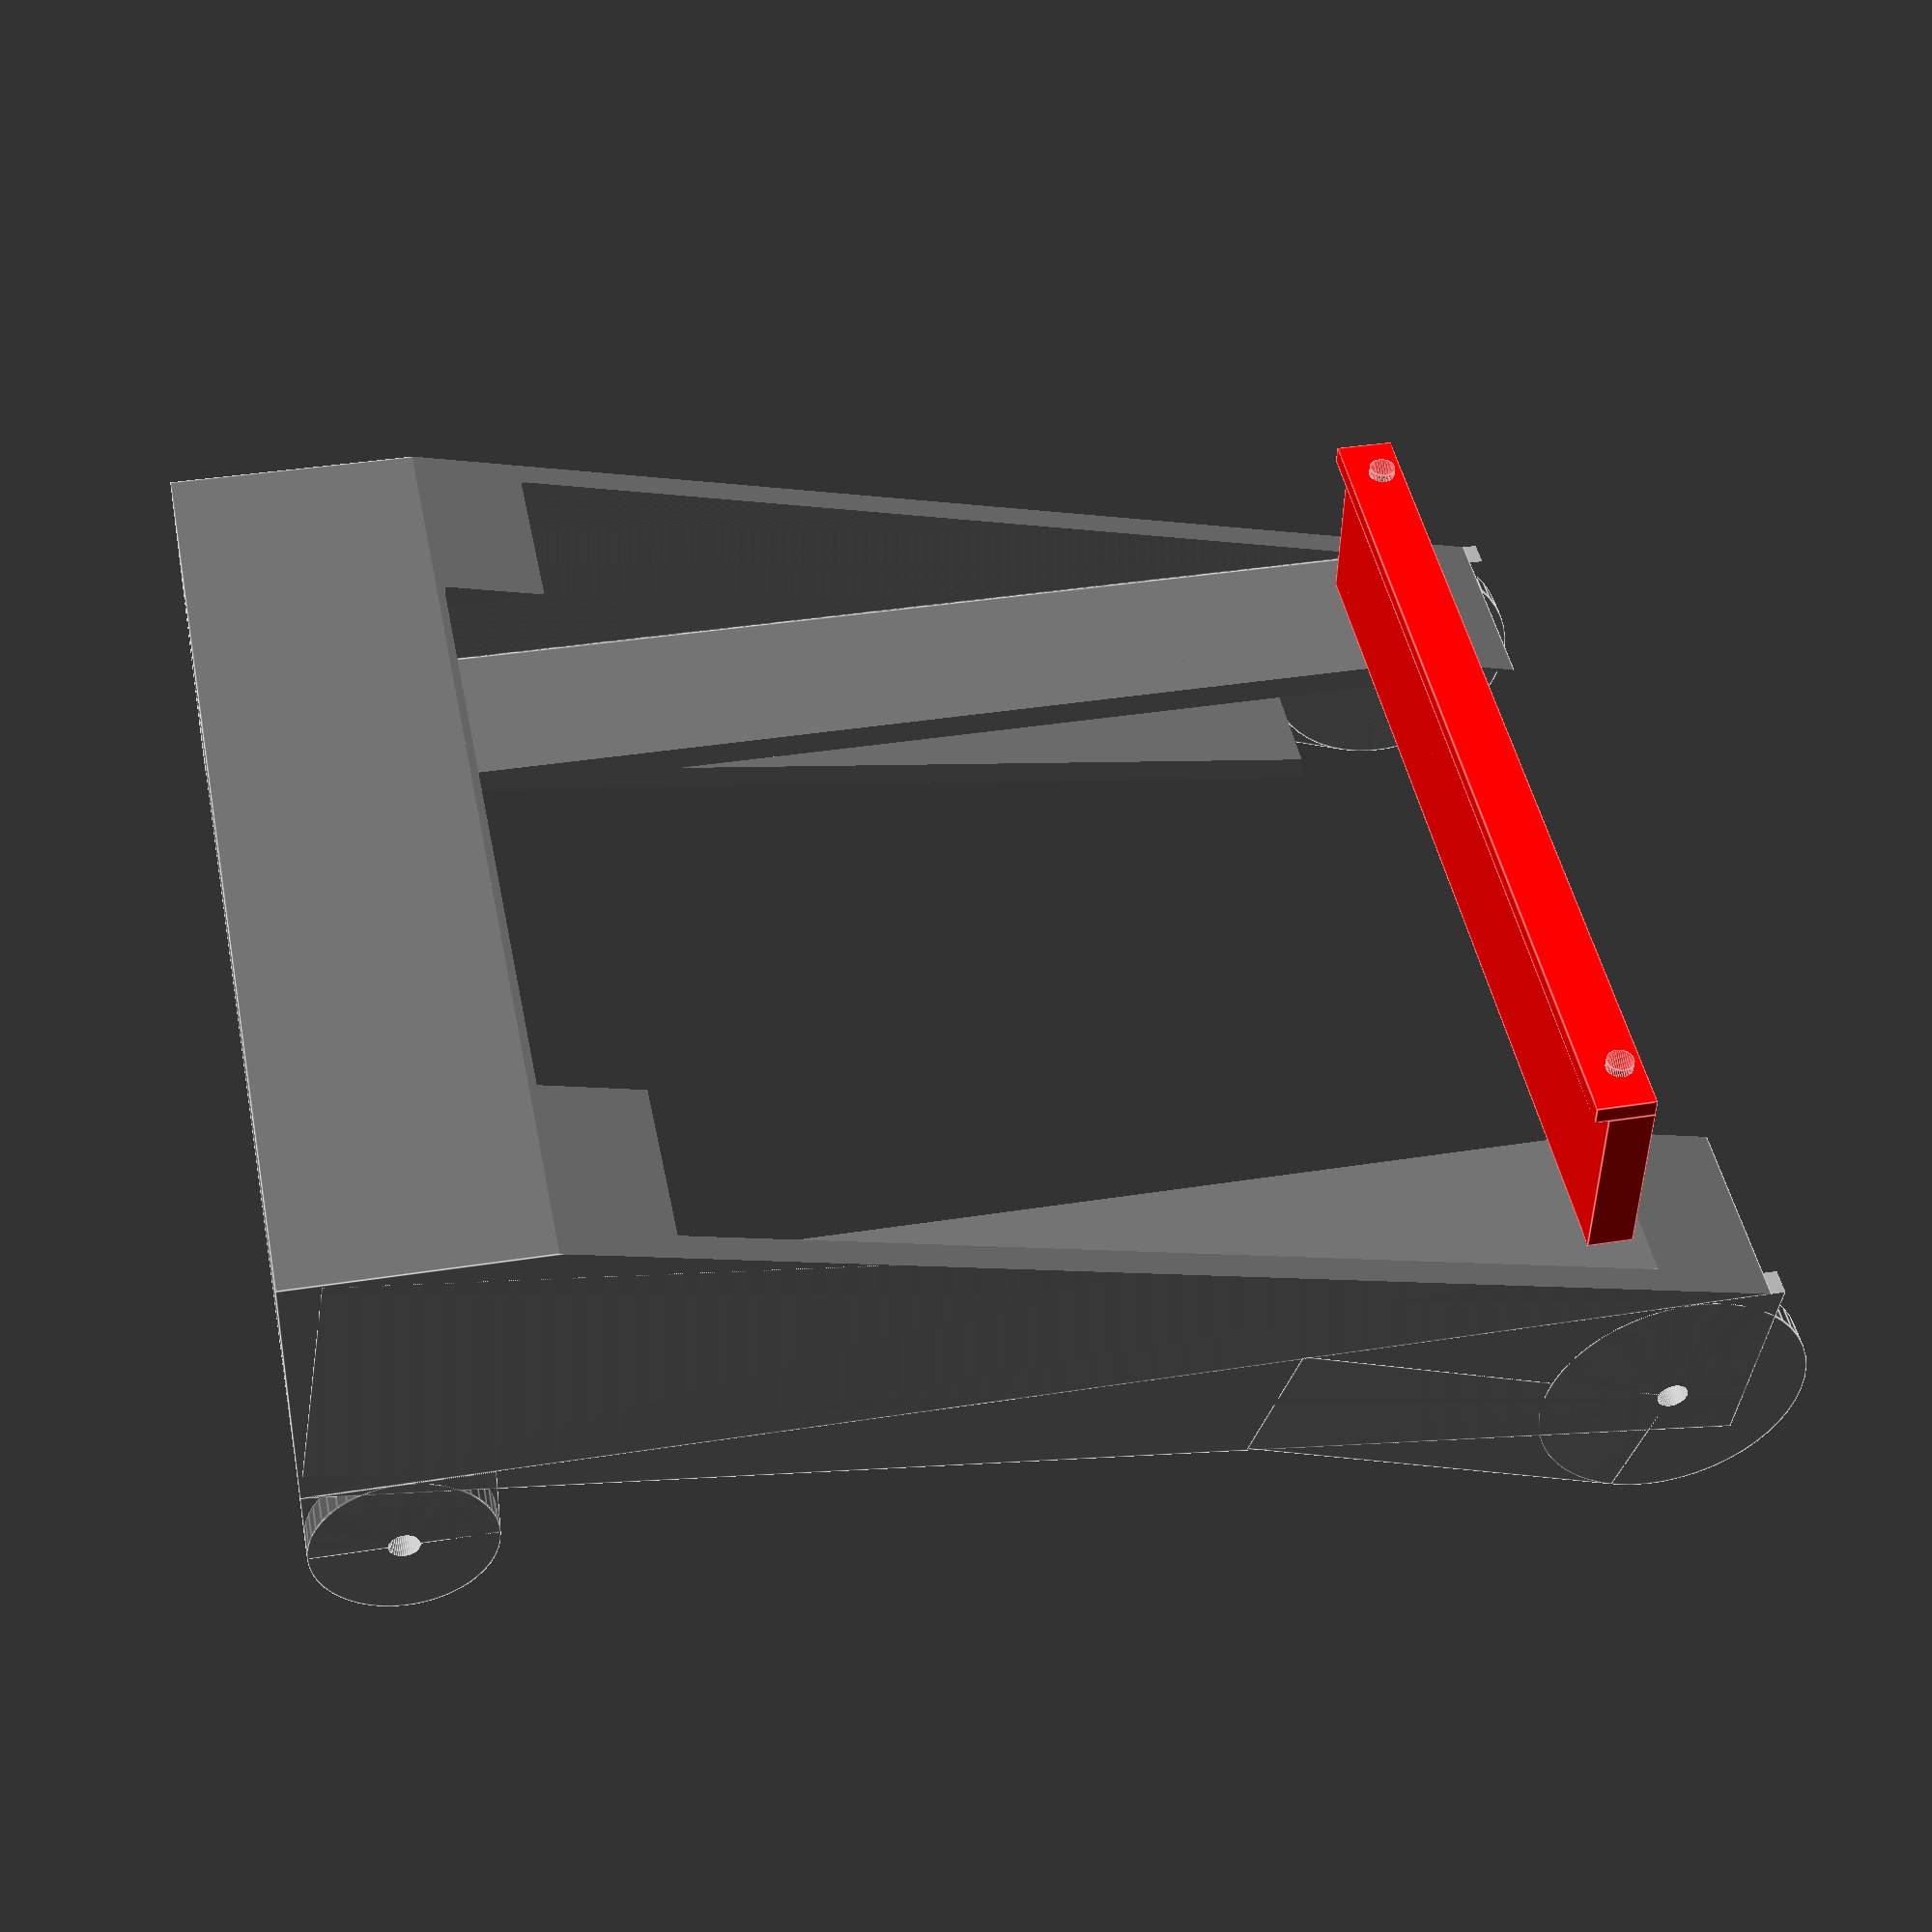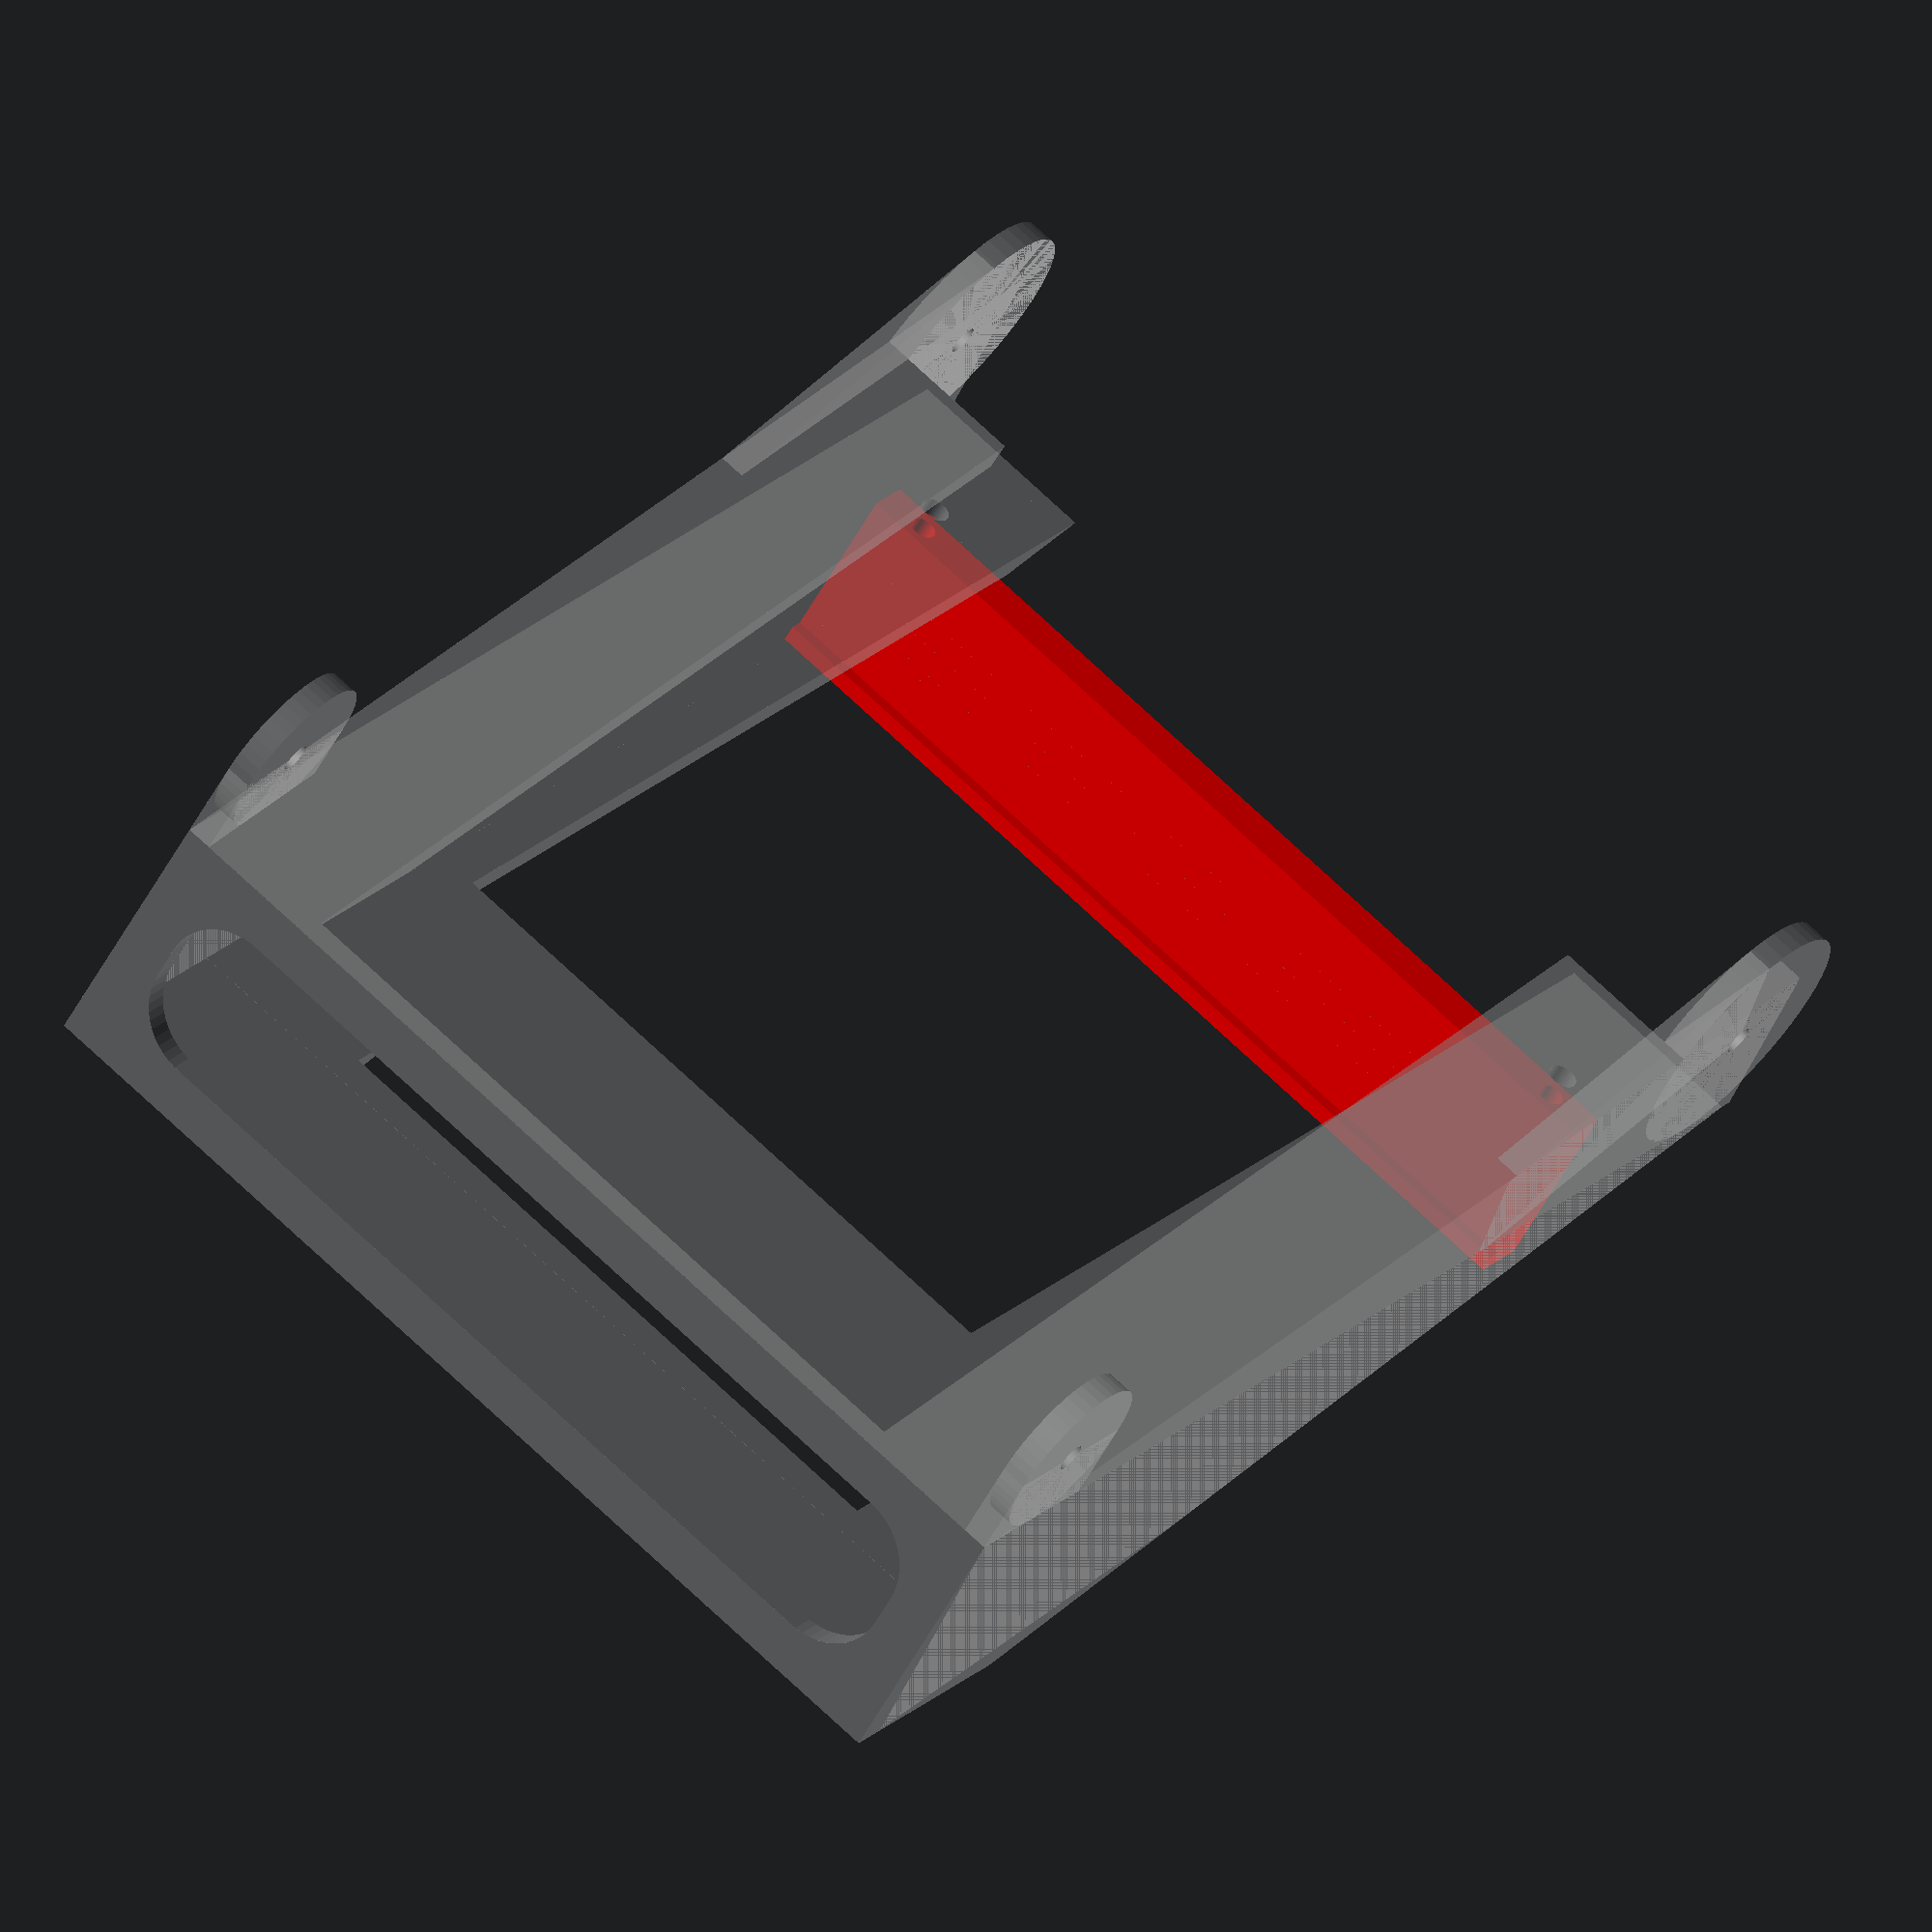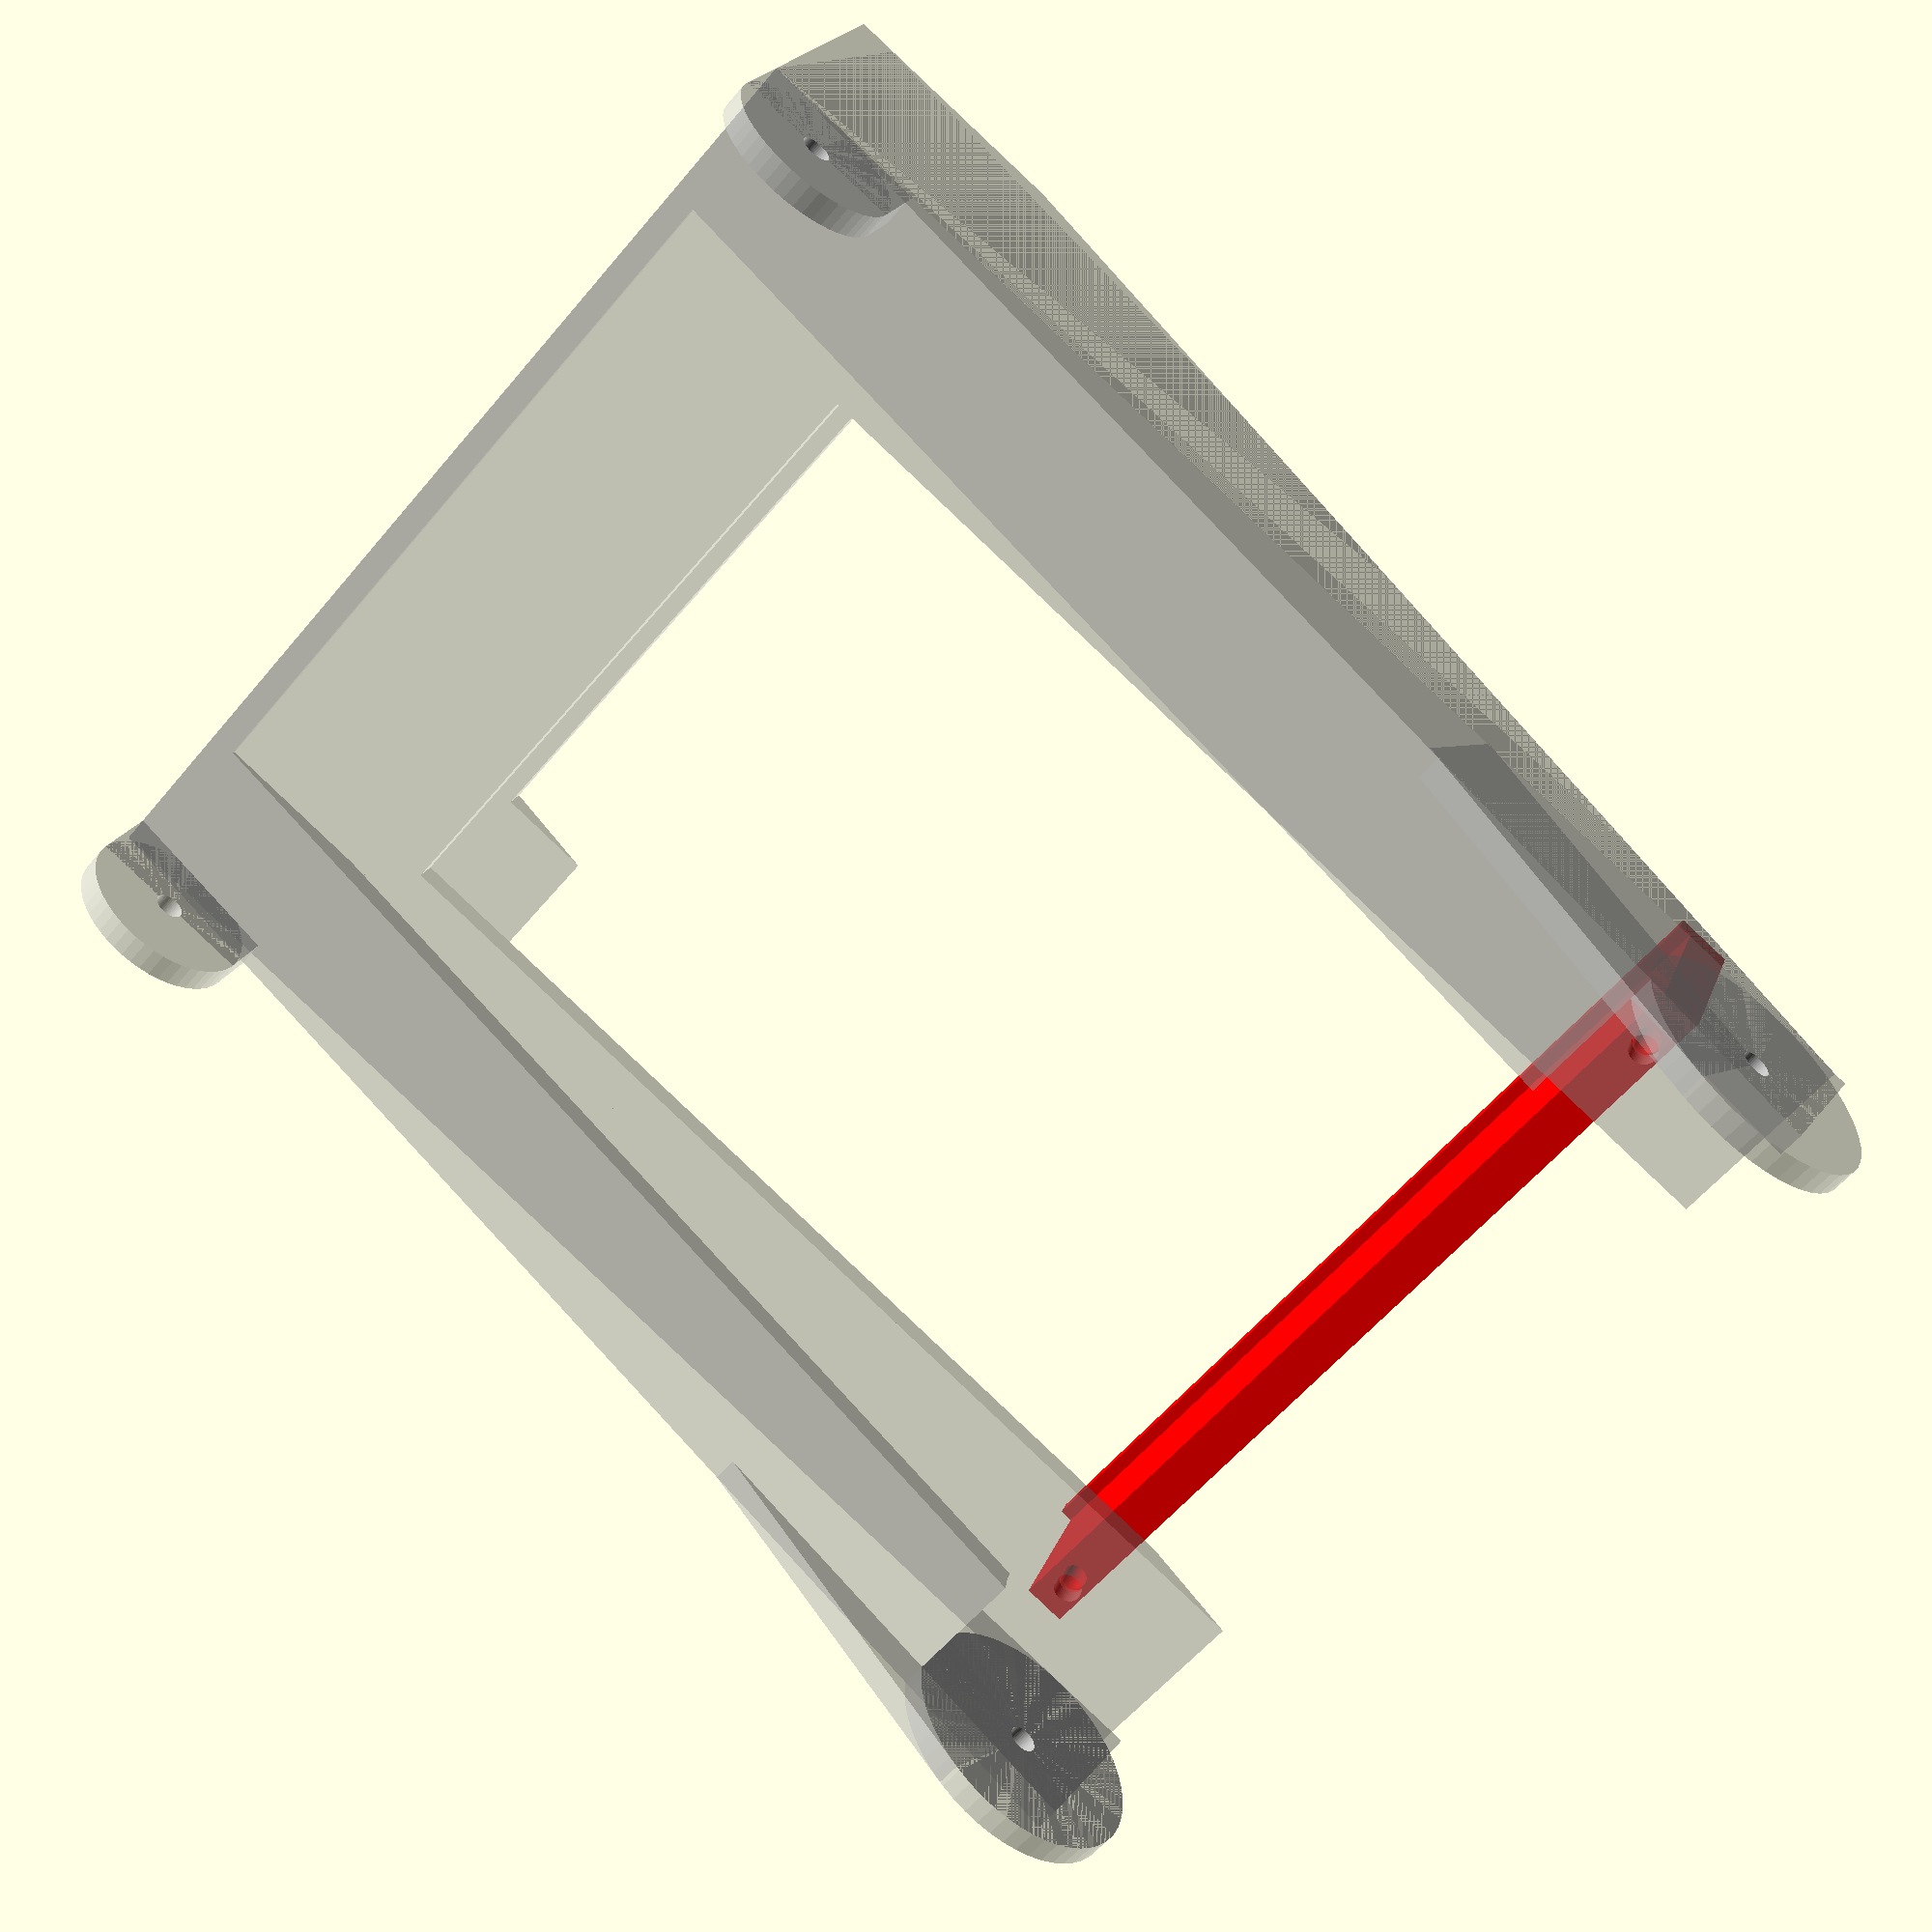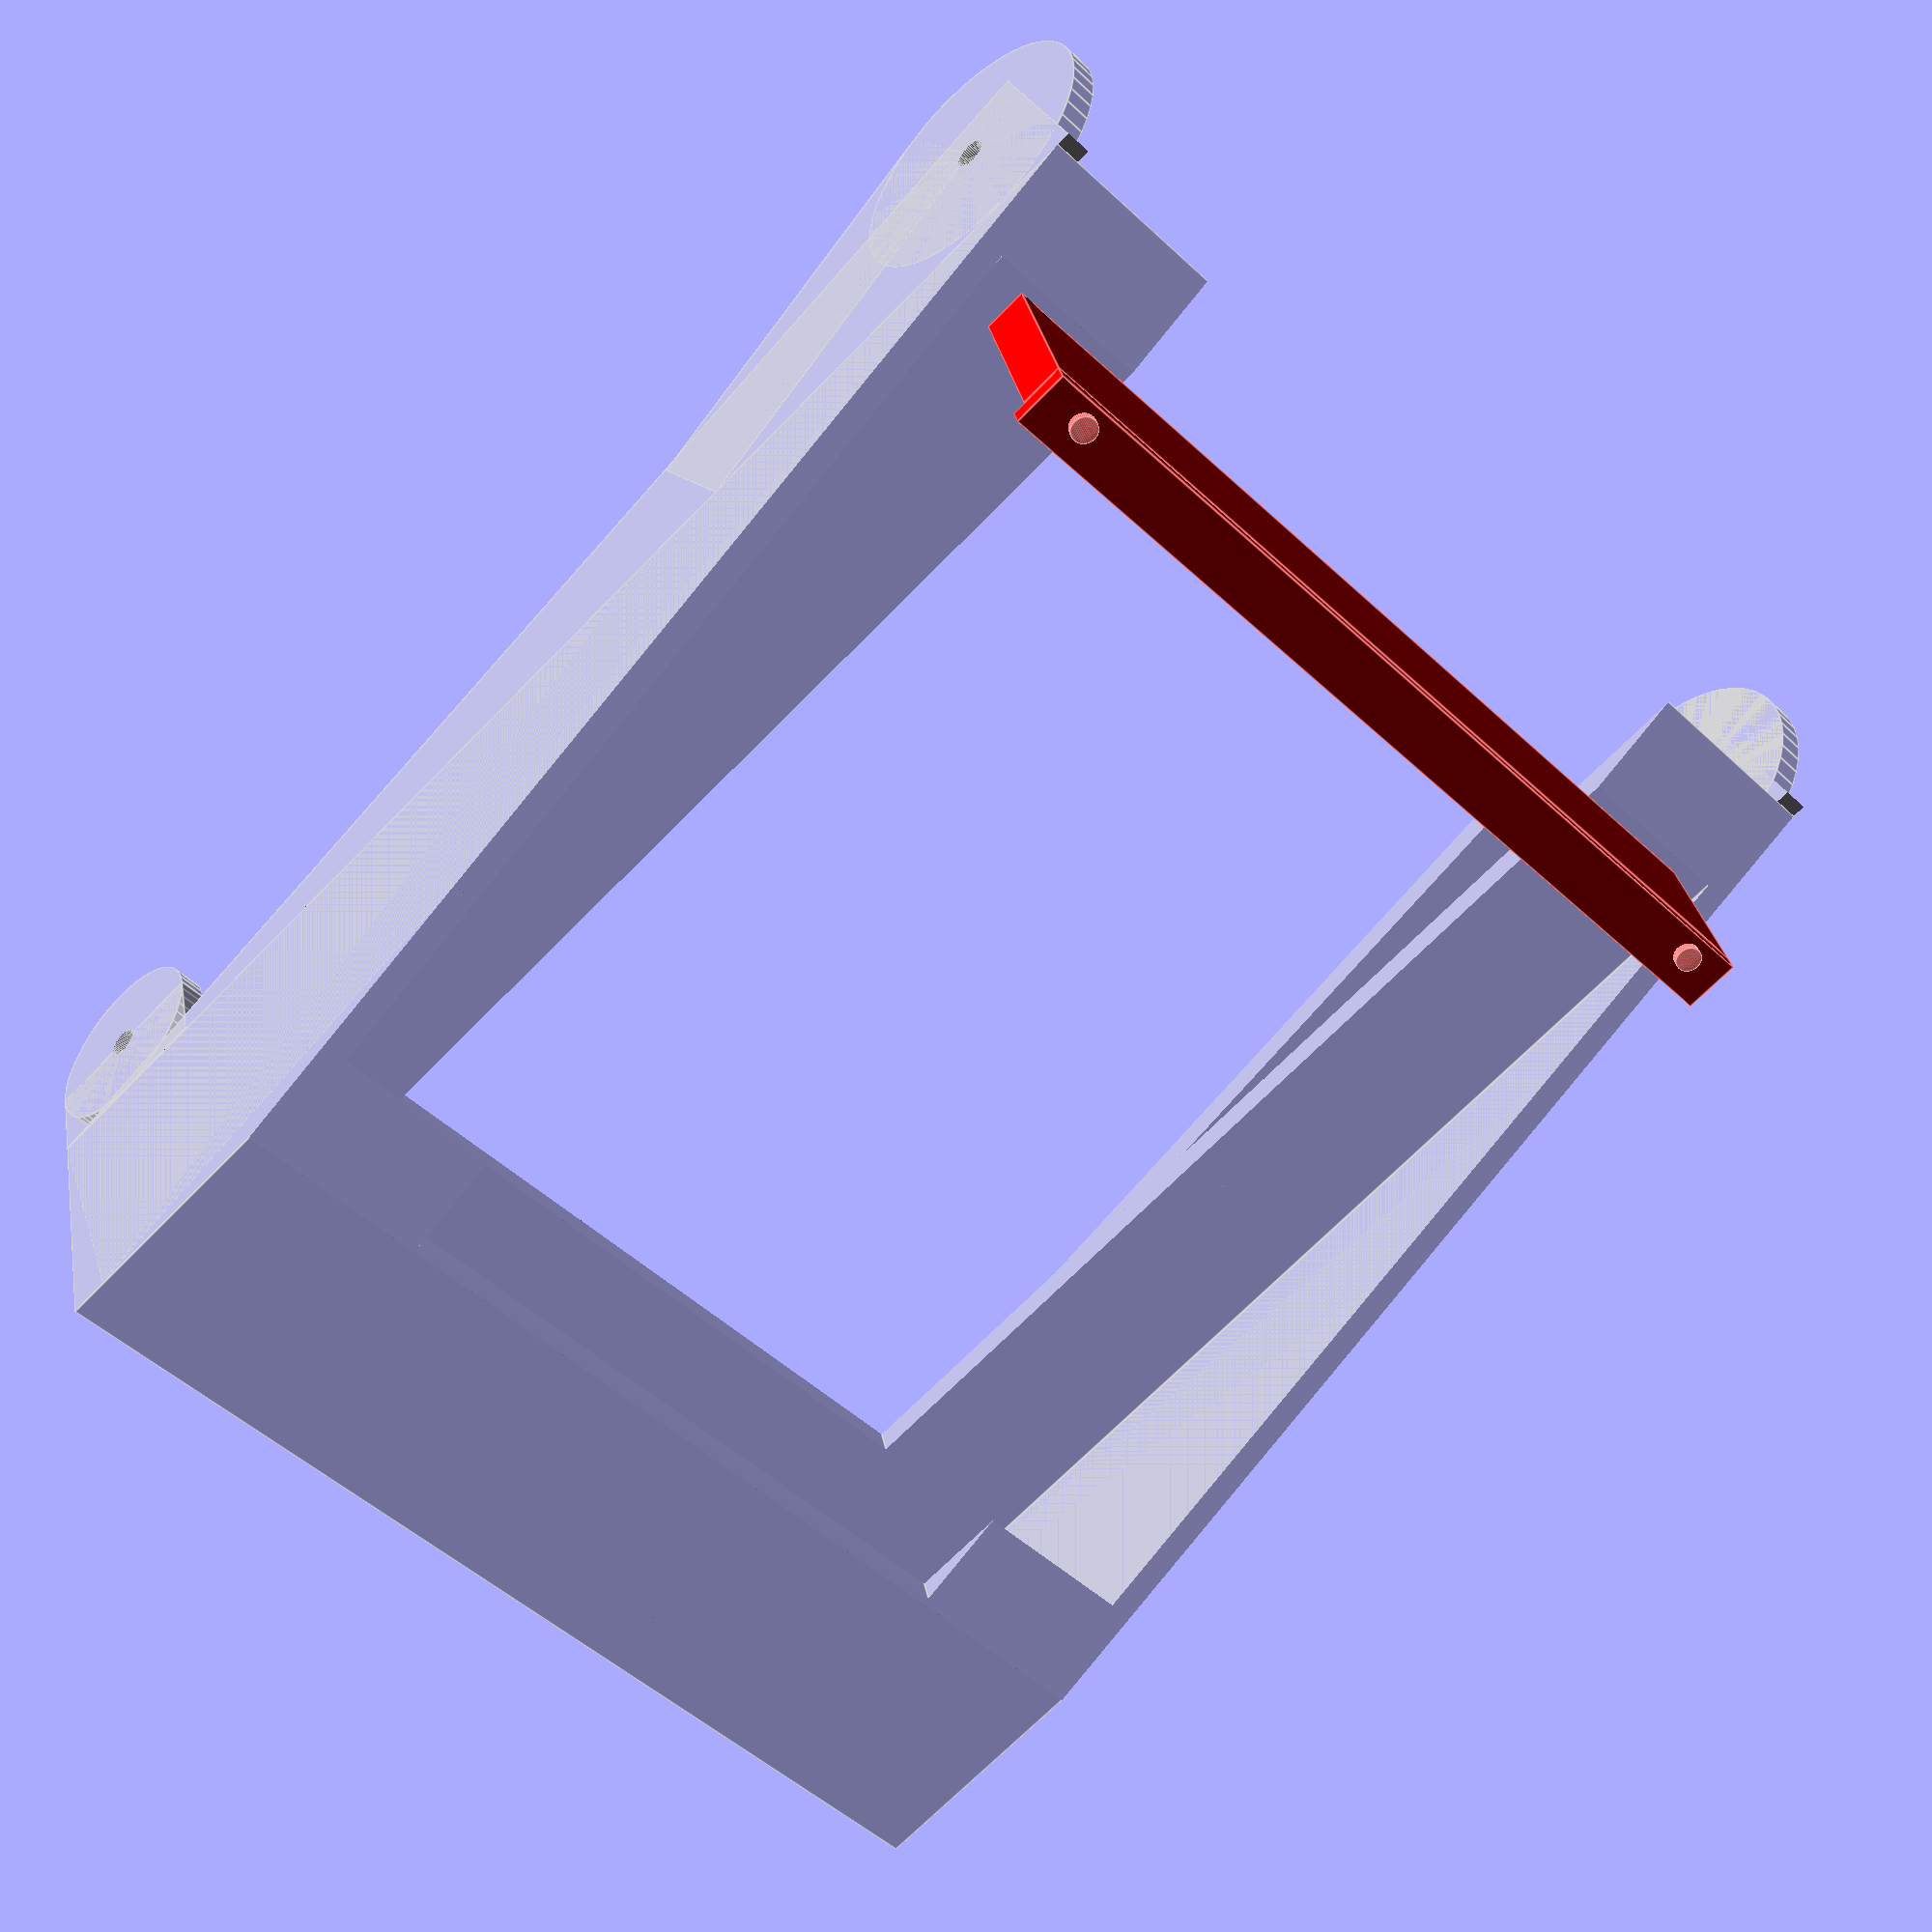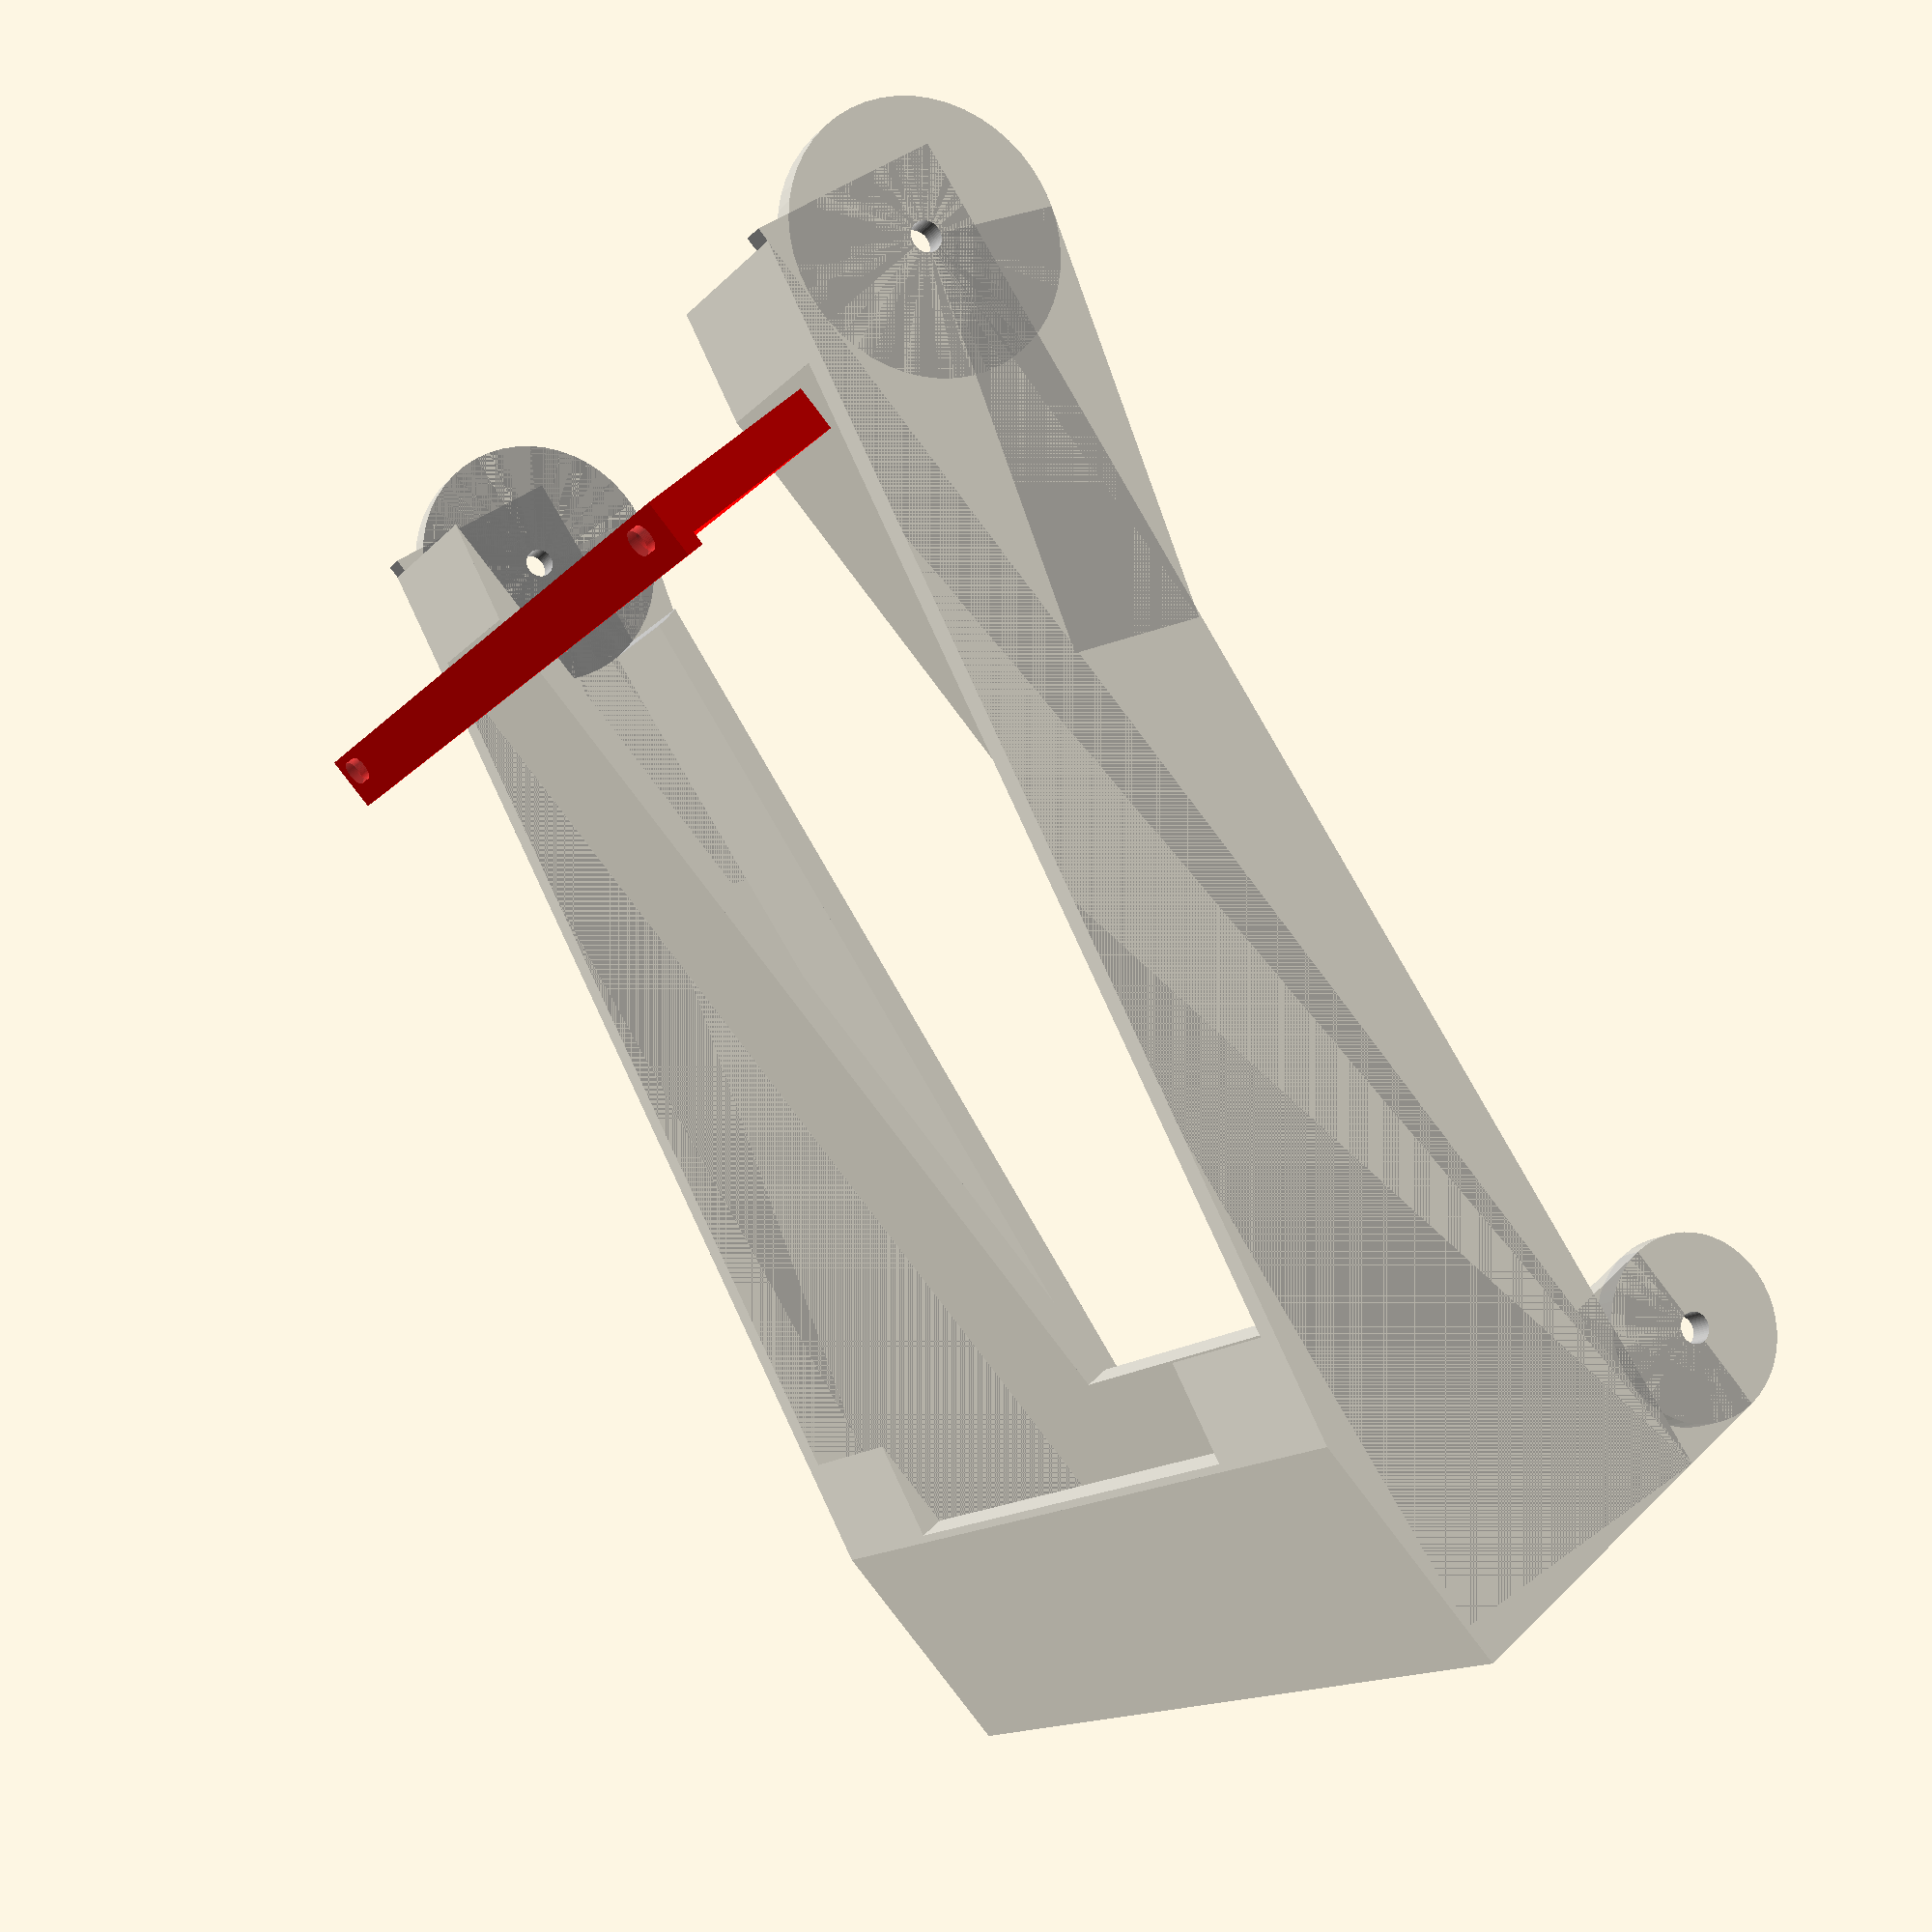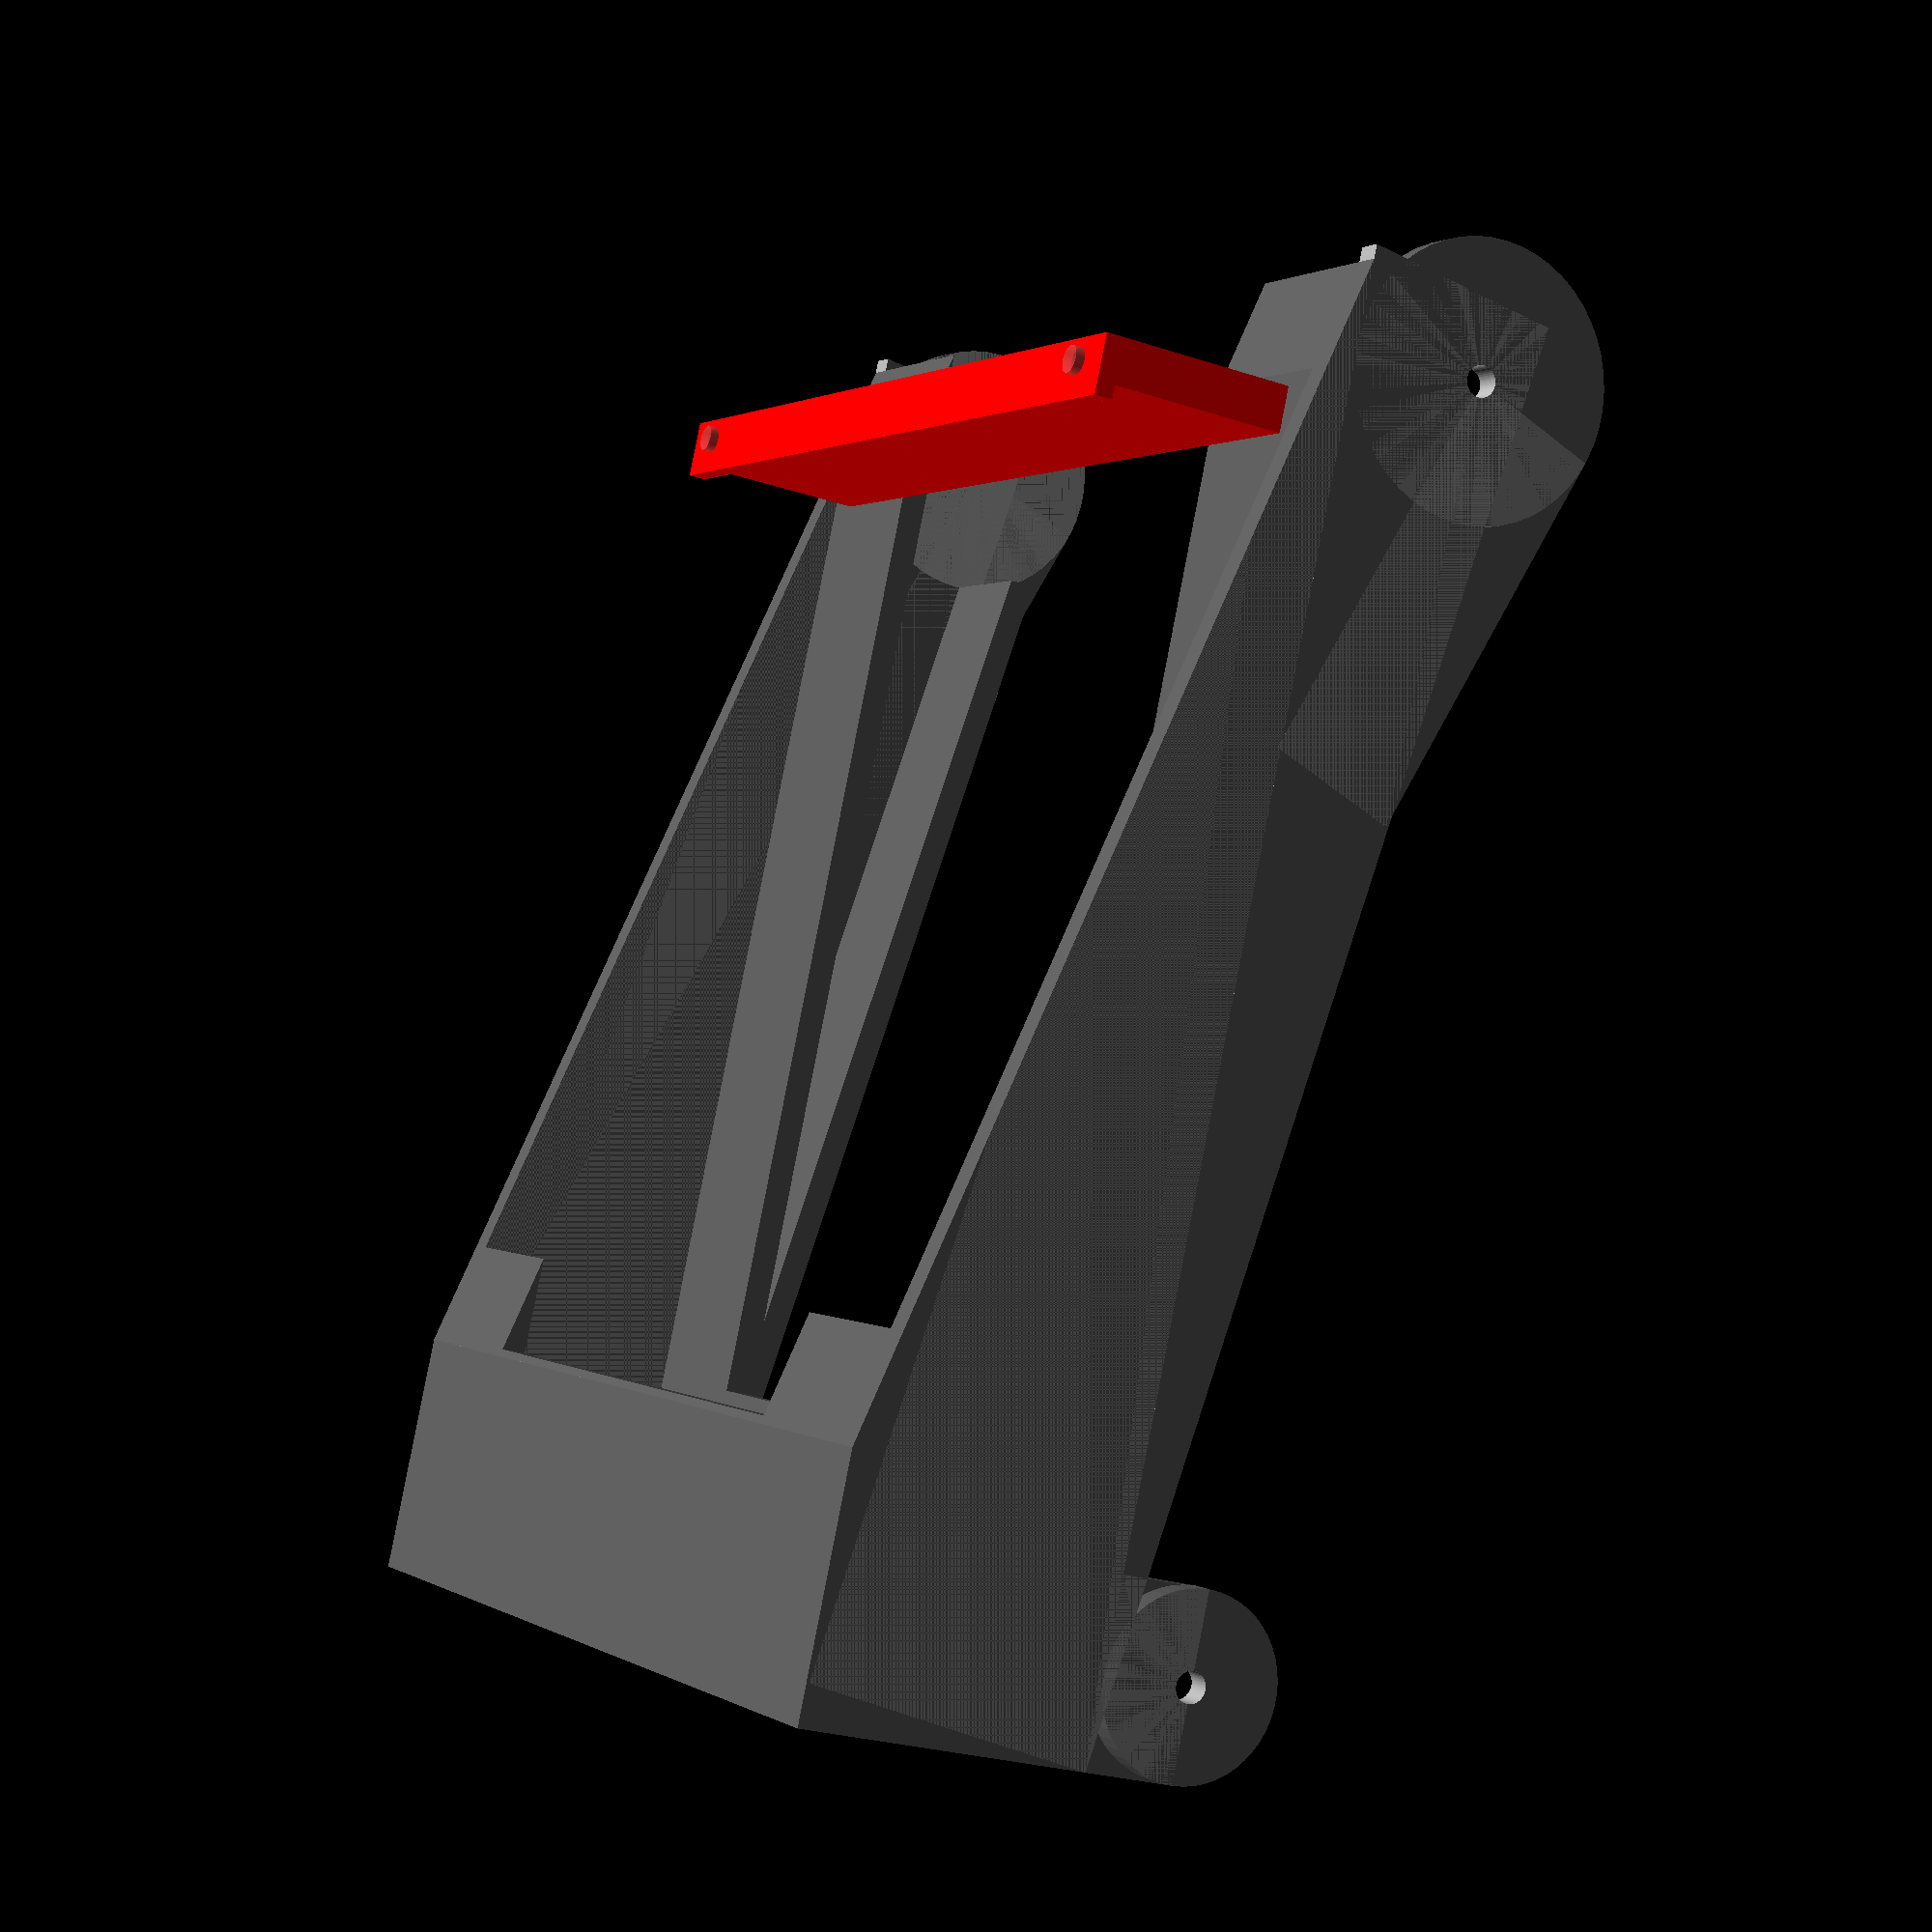
<openscad>

$fn = 50;

ra = 20;
rv = 30;

hia = 30;
bia = 17.0;
lia = 108.5;

sp = 3;

d = 3;

h = 150;
hl = 140;
b = bia + d + 2*sp;
l = lia + d + 2*sp;


ba = 7;
la = 10;

a1 = 4 + sp;
a2 = a1 + 33;
a3 = a2 + 54;

ang = 14;


spa = 2;
da = 0.7;

ro = 5;
bk = 5;
rs = 6/2;
rsb= 3.2/2;
lo = 75;

lls = 15;
angs = 8;

Wr = 8;

rla = 10;
rli = 1.7;
rlisd = 3;

rhla = 15;

anglh = 20;

%difference(){
	
	union(){
		rotate([angs,0,0]){
			difference(){
				cube([l+2*d,b+2*d,h+2*d]);
	
				translate([d,d,d]) cube([l,b+2*d,h+2*d]);
				translate([d+lls,-d,d]) cube([l-lls*2,b+2*d,h+2*d]);
	
			}
		}
		translate([0,-rla,rla]) rotate([0,90,0]) cylinder(r=rla,h=d);
		translate([0,-rla,0]) cube([d,rla,2*rla]);
		translate([lia+sp*2+d*2,-rla,rla]) rotate([0,90,0]) cylinder(r=rla,h=d);
		translate([lia+sp*2+d*2,-rla,0]) cube([d,rla,2*rla]);
		translate([0,-rhla,+h-d]) rotate([0,90,0]) cylinder(r=rhla,h=d);
		translate([0,-rhla,+h-d]) rotate([anglh+180,0,0])cube([d,rhla,3*rhla]);
		translate([lia+sp*2+d*2,-rhla,+h-d]) rotate([0,90,0]) cylinder(r=rhla,h=d);
		translate([lia+sp*2+d*2,-rhla,+h-d]) rotate([anglh+180,0,0])cube([d,rhla,3*rhla]);

	}
	translate([-1,-rla,rla]) rotate([0,90,0]) cylinder(r=rli,h=lia+sp*2+d*3+2);
	translate([-1,-rhla,h-d]) rotate([0,90,0]) cylinder(r=rli,h=lia+sp*2+d*3+2);
	translate([d,-rhla,+h-d]) rotate([0,90,0]) cylinder(r=rhla,h=lia+sp*3);

	translate([ra/2+d,-1,hl]) rotate([90,0,0]) cylinder(r=rlisd,h=h+d+2);
	translate([lia+sp*2+d*2-ra/2,-1,hl]) rotate([90,0,0]) cylinder(r=rlisd,h=h+d+2);

	translate([-d, 0, 0]) cube([l+4*d,b+4*d,h+4*d]);
}

%difference(){
	cube([l+2*d,b+2*d,h+2*d]);
	translate([d,d,d]) cube([l,b,h+2*d]);
	translate([d+ra,-2*d,rv-0.5*d]) cube([l-2*ra,b+sp+4*d,h+2*d]);
	translate([0,0,h+2*d]) rotate([ang,0,0]) translate([-d,0,-(h+2*d)])cube([l+4*d,b+2*d,h+2*d]);
	translate([ra/2+d,d+1,hl]) rotate([90,0,0]) cylinder(r=rli,h=d+2);
	translate([lia+sp*2+d*2-ra/2,d+1,hl]) rotate([90,0,0]) cylinder(r=rli,h=d+2);

	minkowski(){
		translate([2*d+Wr,2*d+Wr,-d]) cube([l-2*d-2*Wr,b-2*d-2*Wr,h+2*d]);
		cylinder(r=Wr, h=1);
	}
}

kd = 5;
kh = 19.5;
kkd = 2;
kkb = 1.5;
krl = 1.5;
color([1,0,0]){
	difference(){
		union(){
			translate([sp+d*1.5,d,140-kd/2]) cube([lia,kh,kd]);
			translate([sp+d*1.5,d+kh,140-kd/2-kkb]) cube([lia,kkd,kd+kkb]);
		}
		translate([ra/2+d,d+kh+1+kkd,140]) rotate([90,0,0]) #cylinder(r=krl,h=kh+2+kkd);
		translate([lia+sp*2+d*2-ra/2,d+kh+1+kkd,140]) rotate([90,0,0]) #cylinder(r=krl,h=kh+2+kkd);
	}
}

</openscad>
<views>
elev=321.3 azim=353.2 roll=258.7 proj=p view=edges
elev=338.0 azim=148.6 roll=212.1 proj=o view=solid
elev=267.9 azim=156.6 roll=313.4 proj=p view=wireframe
elev=249.5 azim=345.3 roll=224.3 proj=p view=edges
elev=263.1 azim=59.6 roll=142.8 proj=p view=solid
elev=94.3 azim=244.1 roll=349.0 proj=p view=solid
</views>
